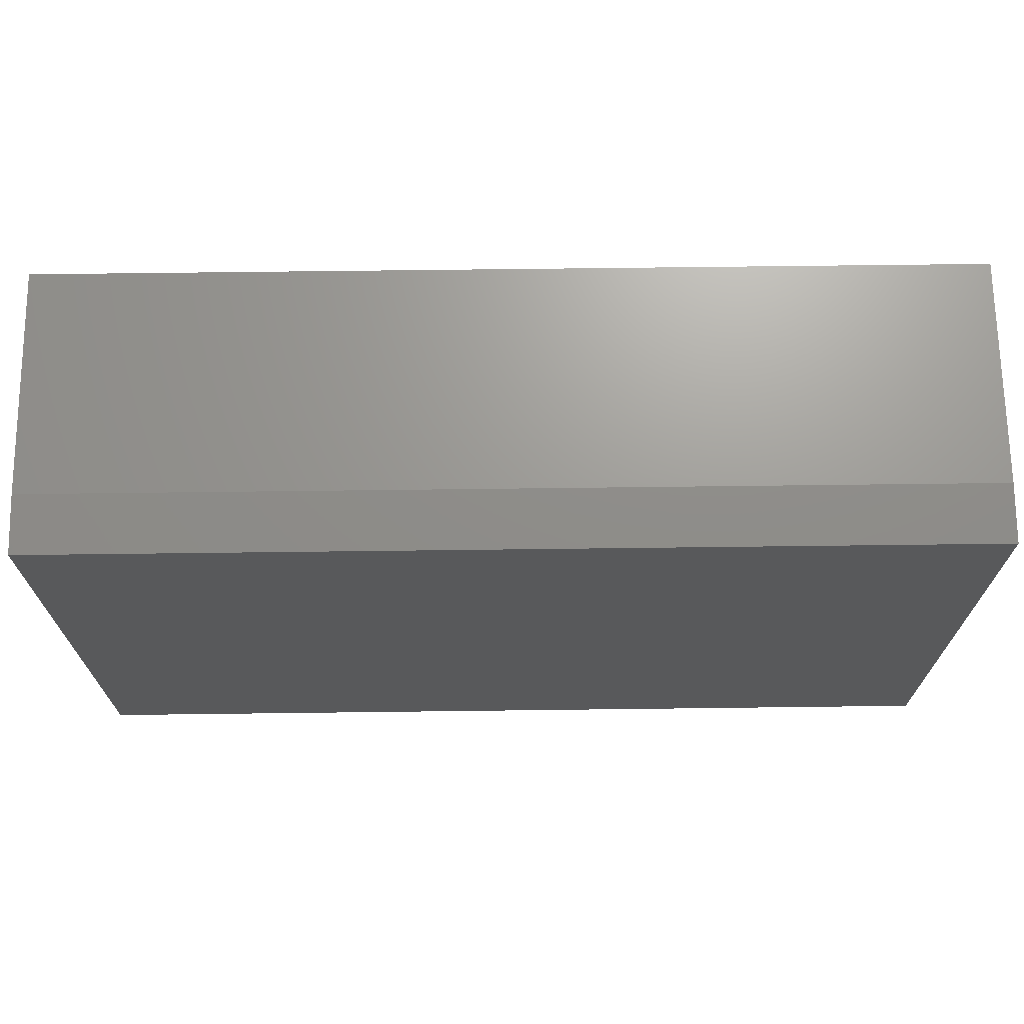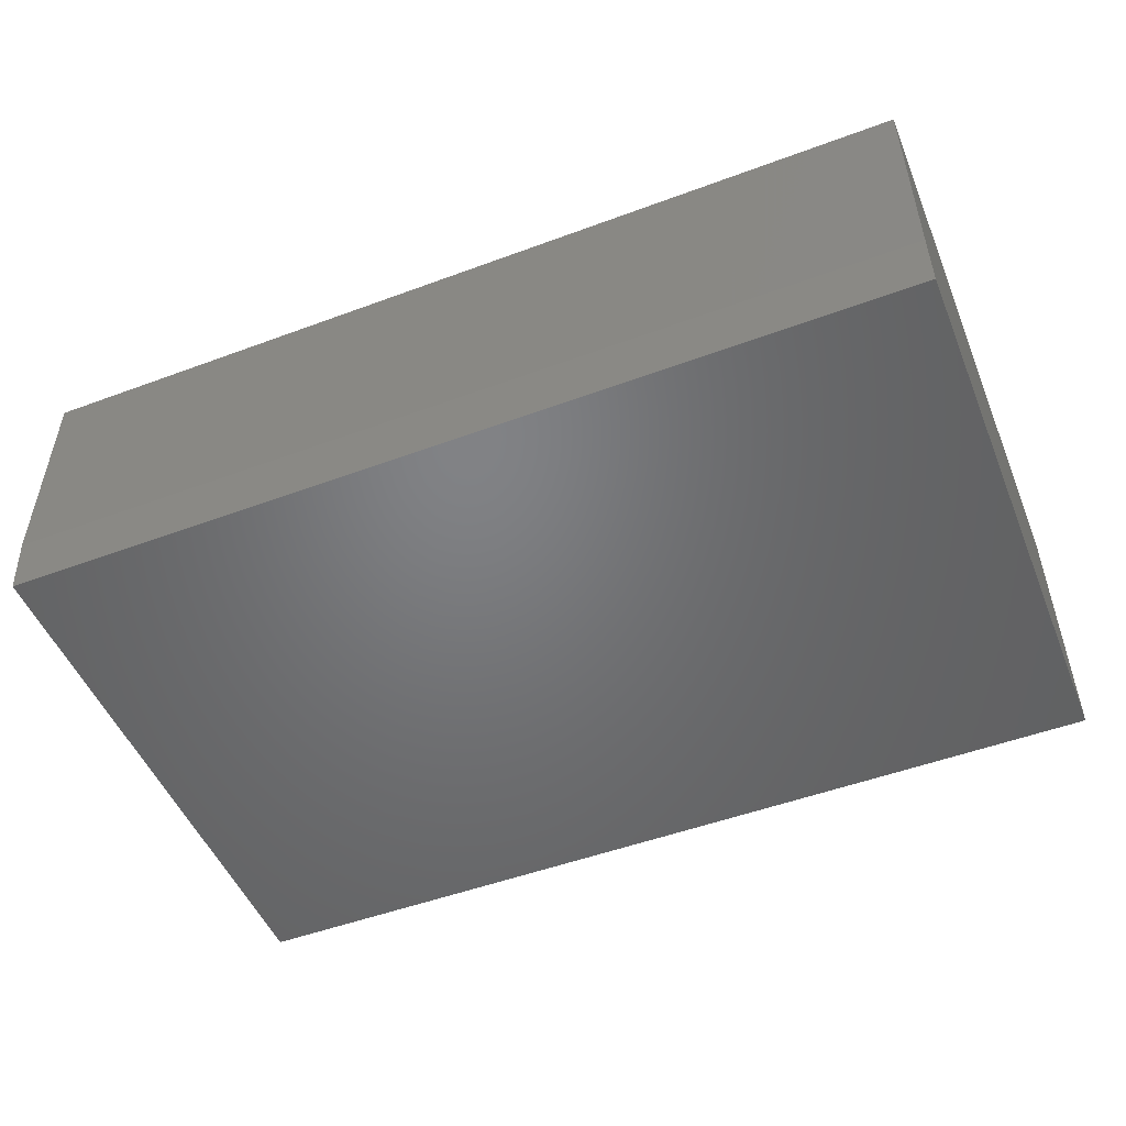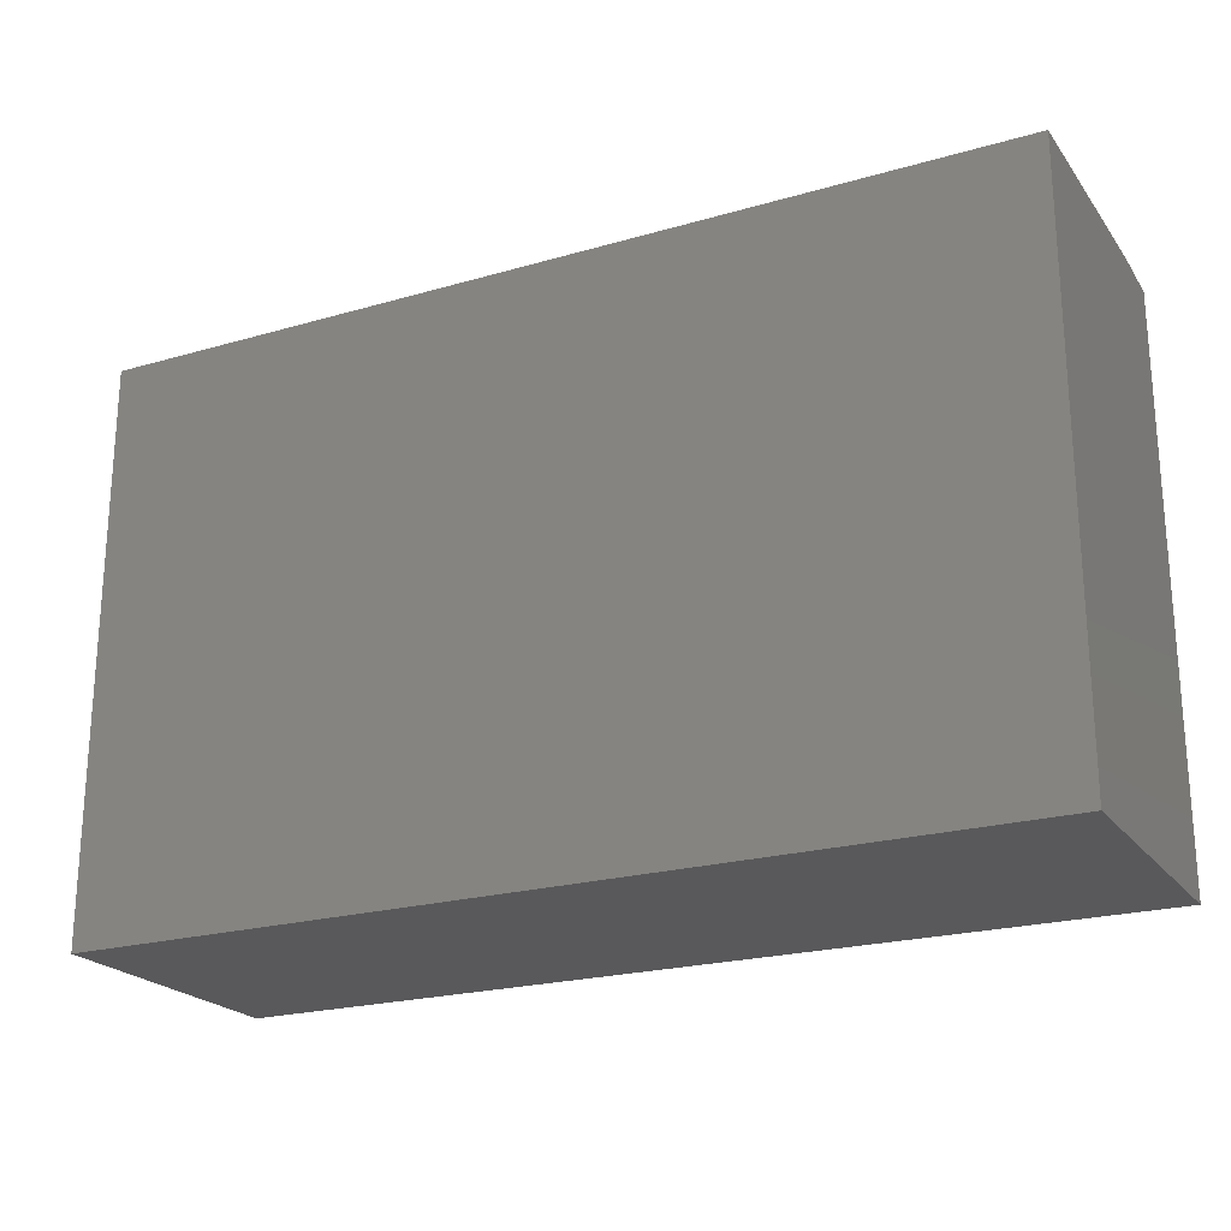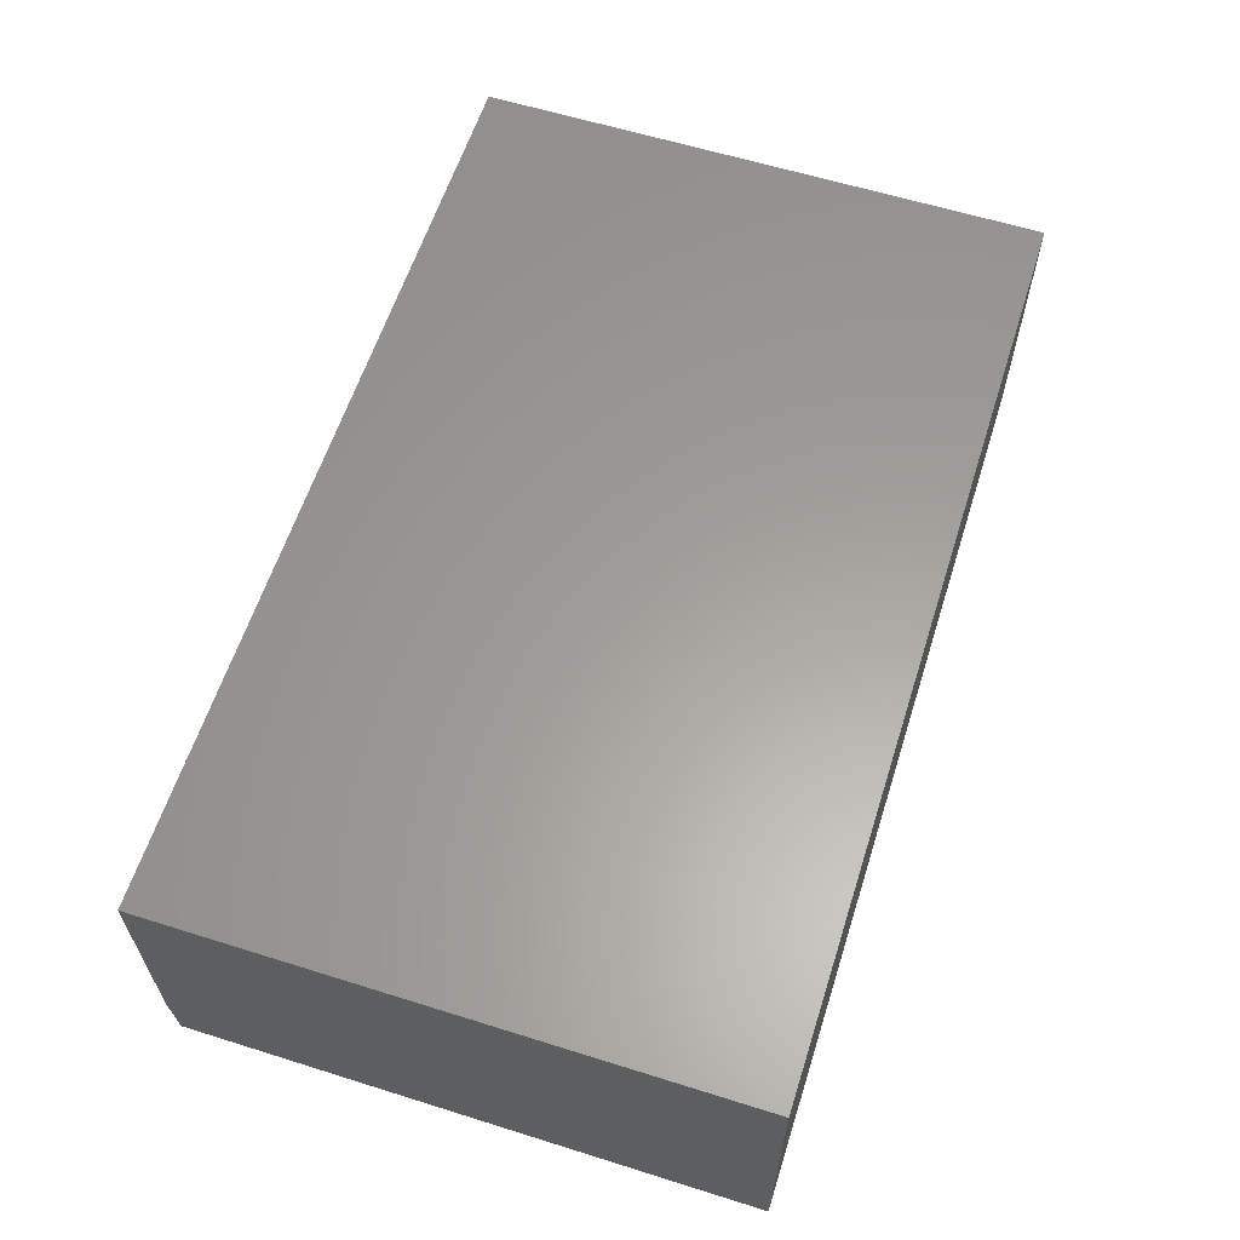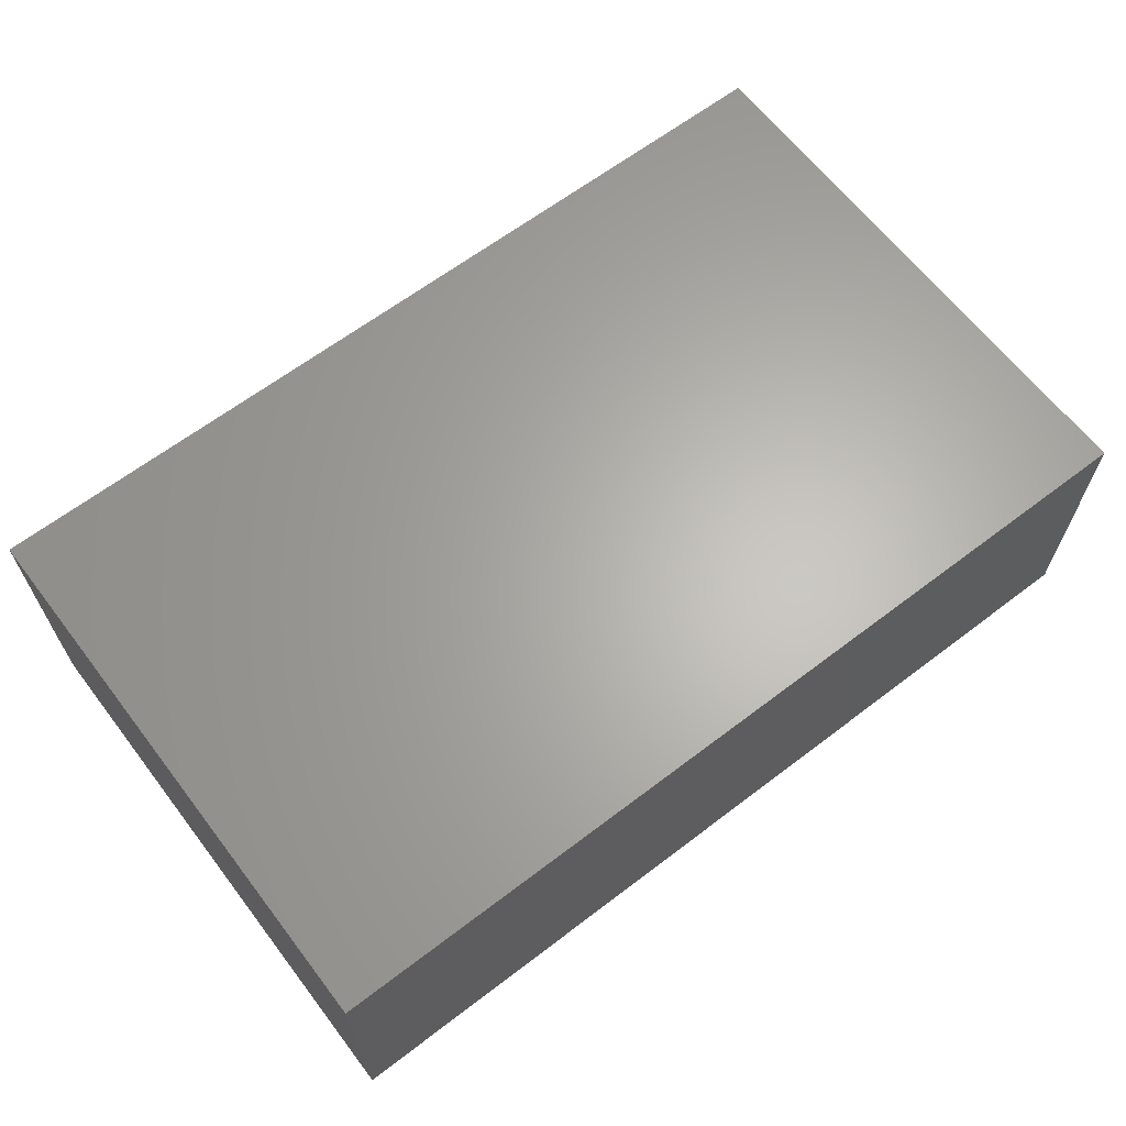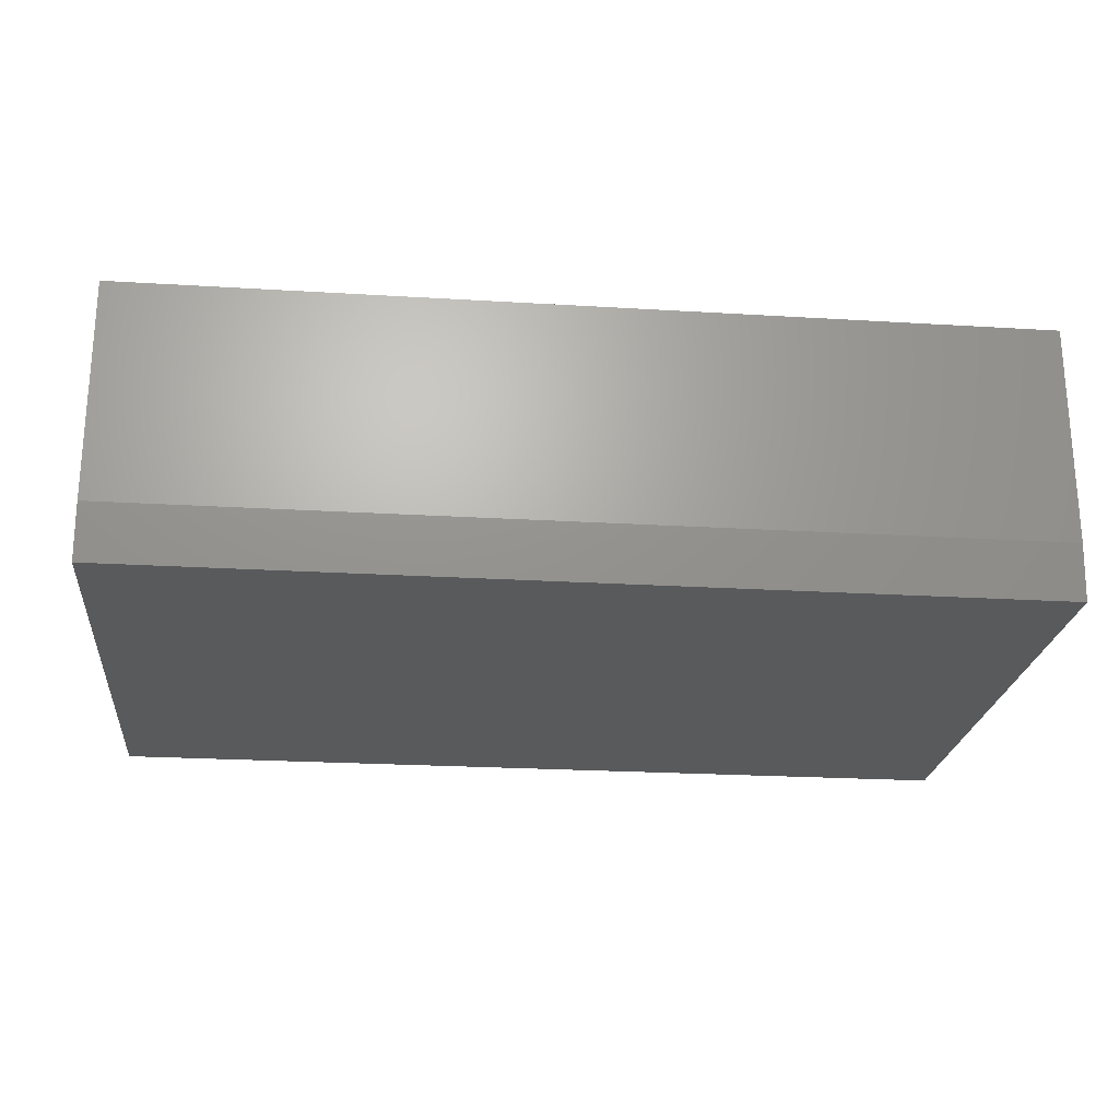
<metadata>
{"format":"stl","ext":"stl","renderer":"f3d","projection":"perspective","resolution":1024,"background":"white","views":[{"elev":69.5,"azim":-0.7,"up":"+Z"},{"elev":-50.5,"azim":22.1,"up":"+Y"},{"elev":-22.1,"azim":-153.3,"up":"+Z"},{"elev":60.9,"azim":107.7,"up":"+Y"},{"elev":64.4,"azim":142.5,"up":"+Y"},{"elev":-23.0,"azim":-5.9,"up":"+Y"}]}
</metadata>
<code>
# stl→obj: 10 verts, 16 faces
v -0.75 -0.3281 -0.4688
v 0.75 -0.3281 -0.4688
v -0.75 -0.3281 0.455
v 0.75 -0.3281 0.455
v -0.75 0.1328 -0.4688
v -0.75 0.1328 0.4628
v -0.75 -0.2344 0.4628
v 0.75 -0.2344 0.4628
v 0.75 0.1328 0.4628
v 0.75 0.1328 -0.4688
f 1 2 3
f 3 2 4
f 5 1 6
f 6 1 3
f 6 3 7
f 8 9 7
f 7 9 6
f 2 10 4
f 4 10 9
f 4 9 8
f 3 4 7
f 7 4 8
f 5 6 10
f 10 6 9
f 1 5 2
f 2 5 10

</code>
